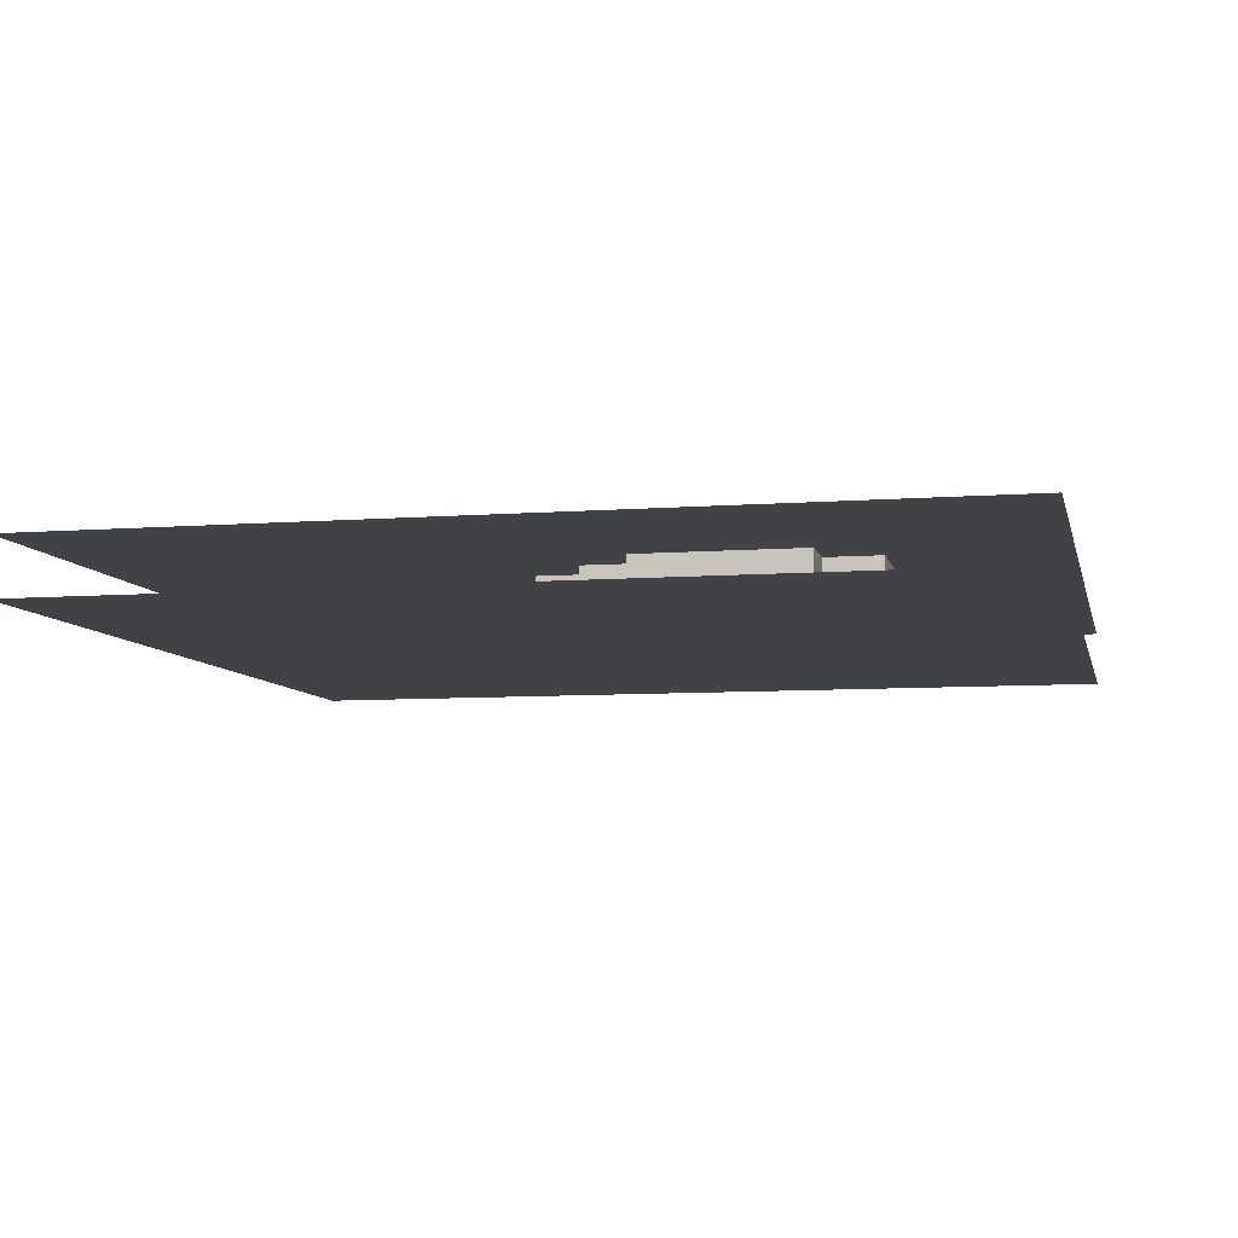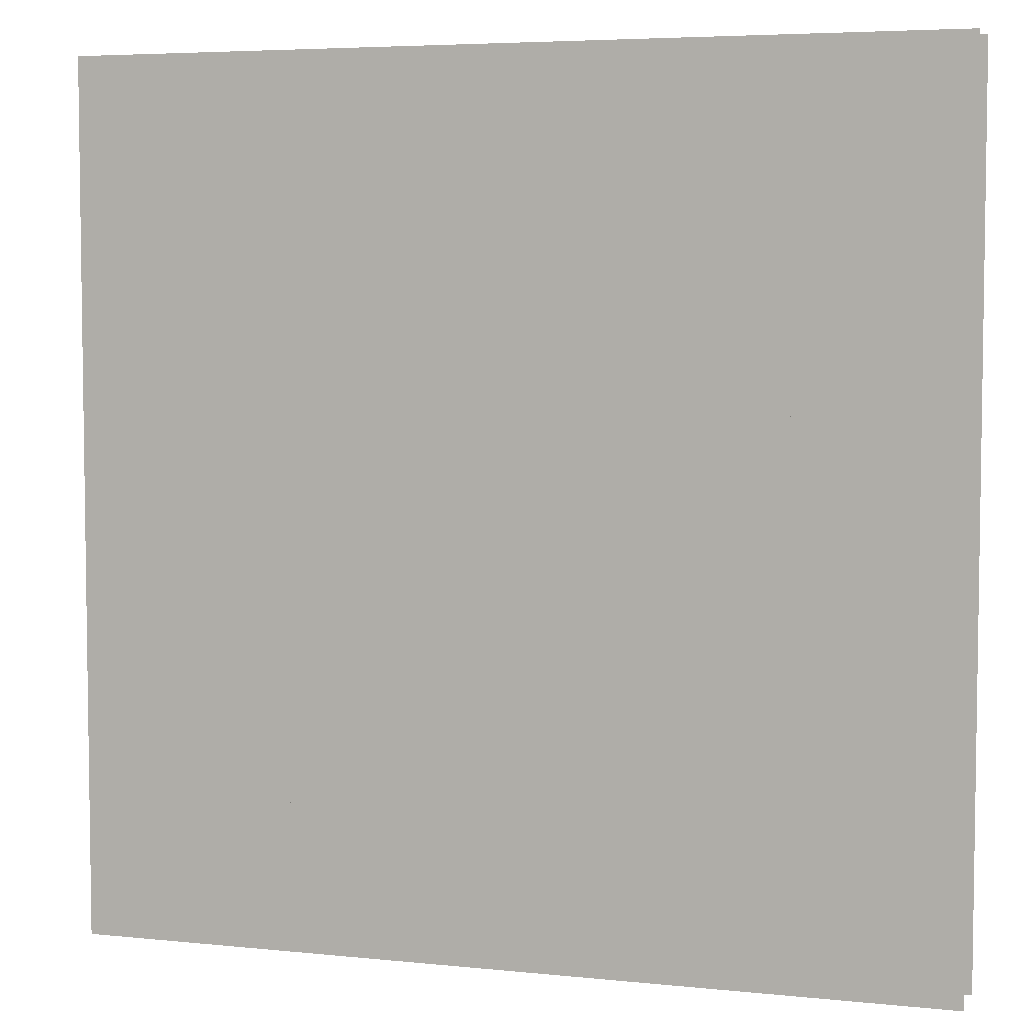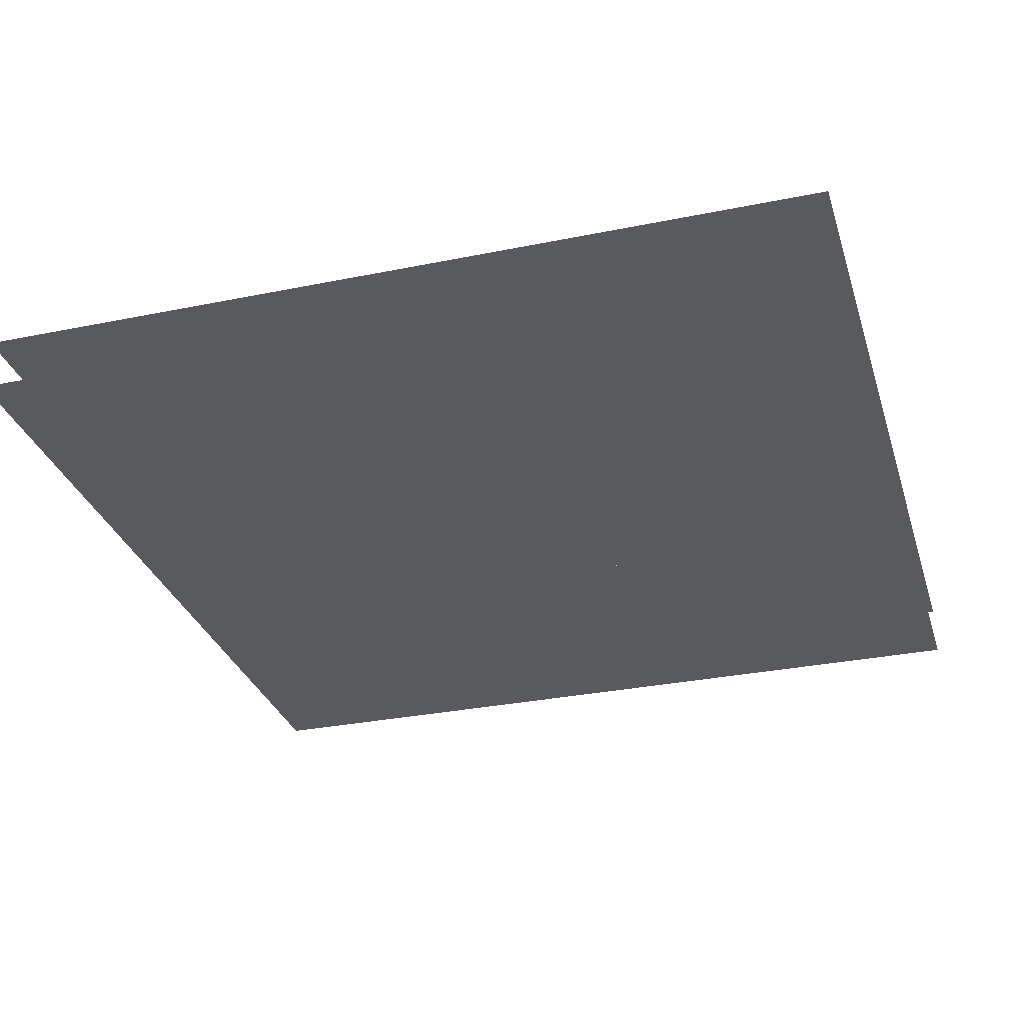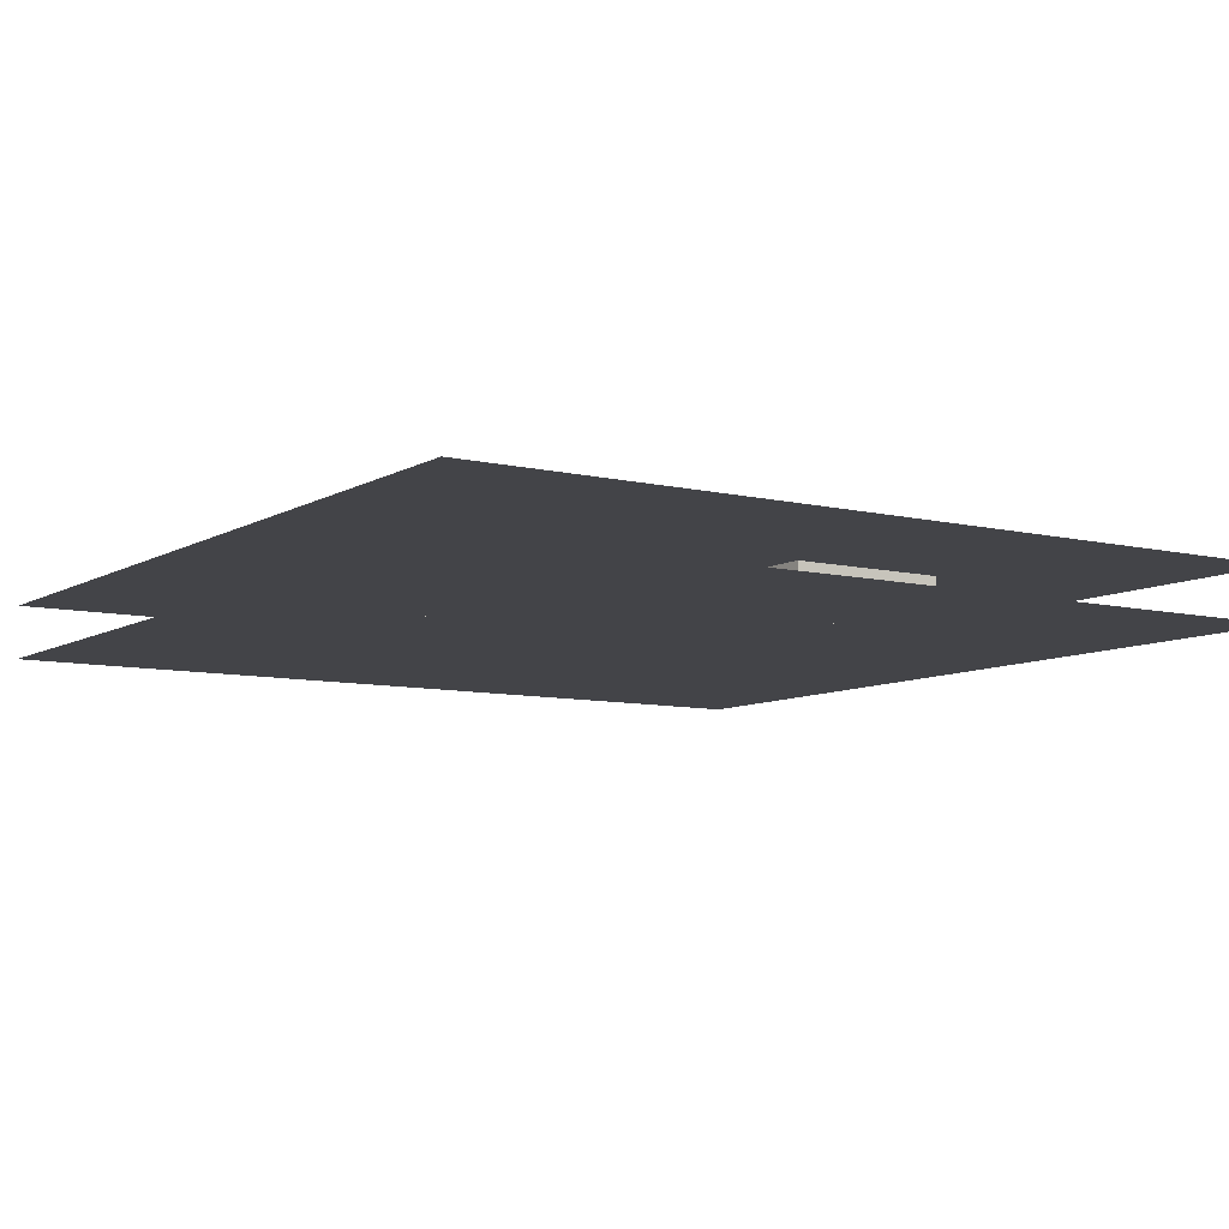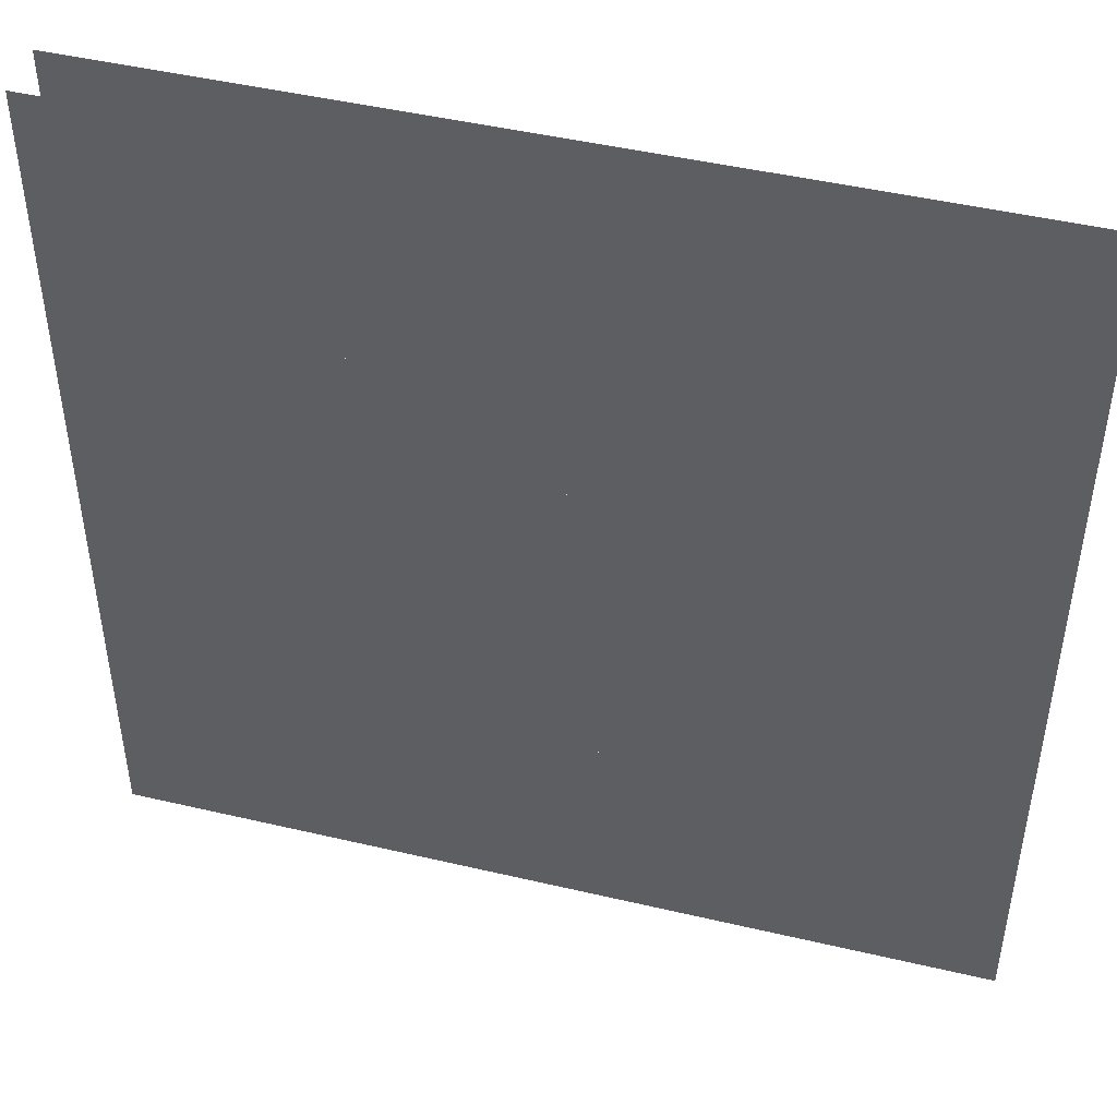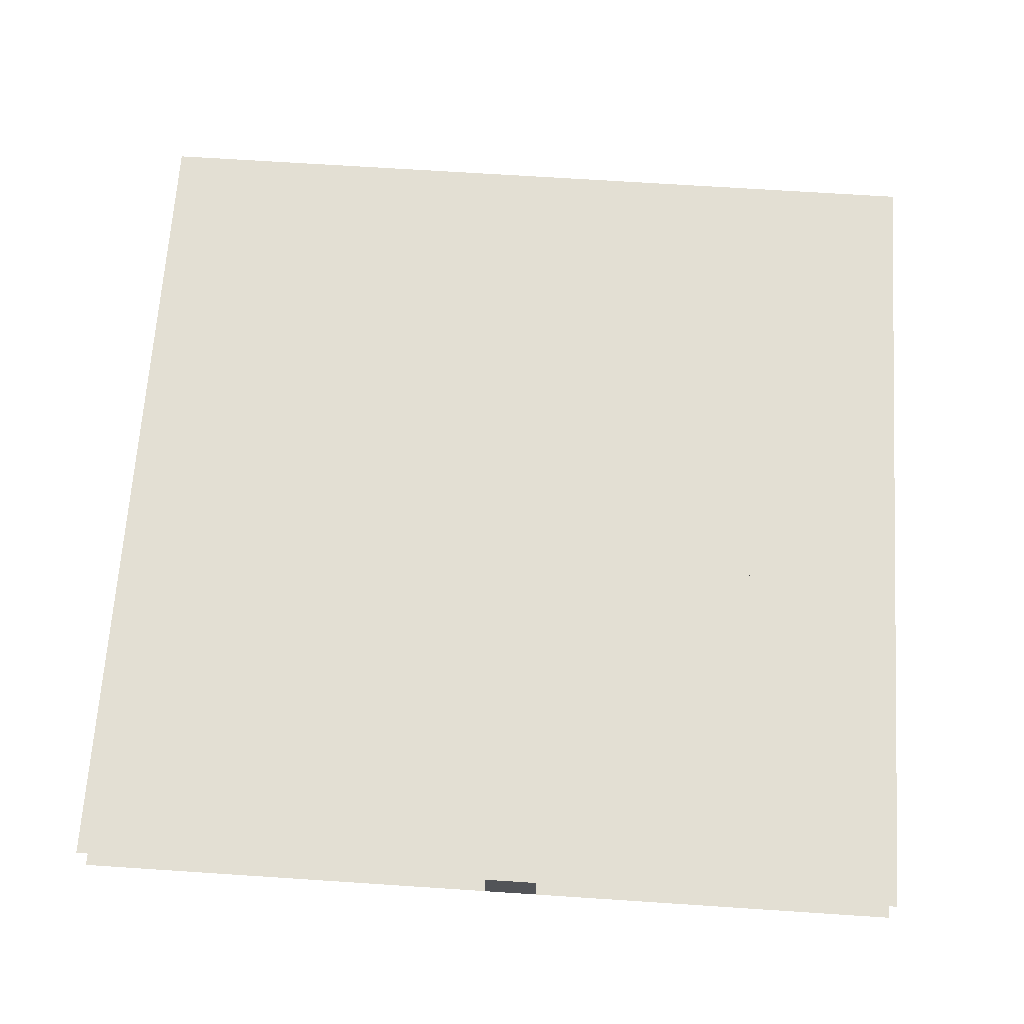
<metadata>
{"format":"obj","ext":"obj","renderer":"f3d","projection":"perspective","resolution":1024,"background":"white","views":[{"elev":-7.5,"azim":-167.6,"up":"+Z"},{"elev":5.2,"azim":-161.9,"up":"+Y"},{"elev":-30.8,"azim":106.3,"up":"+Z"},{"elev":-8.3,"azim":146.7,"up":"+Z"},{"elev":46.6,"azim":15.0,"up":"+Y"},{"elev":66.9,"azim":3.8,"up":"+Z"}]}
</metadata>
<code>
v 1 1 0.4688
v 1 0 0.4688
v 0 0 0.4688
v 0 1 0.4688
v 0 1 0.5312
v 0 0 0.5312
v 1 0 0.5312
v 1 1 0.5312
v 0.25 0.75 0.4688
v 0.25 0.75 0.5312
v 0.4375 0.75 0.5312
v 0.4375 0.75 0.4688
v 0.25 0.6875 0.4688
v 0.25 0.6875 0.5312
v 0.3125 0.6875 0.5312
v 0.3125 0.6875 0.4688
v 0.4375 0.6875 0.4688
v 0.4375 0.6875 0.5312
v 0.4375 0.5 0.5312
v 0.4375 0.5 0.4688
v 0.1875 0.6875 0.4688
v 0.1875 0.6875 0.5312
v 0.5 0.6875 0.5312
v 0.5 0.6875 0.4688
v 0.1875 0.375 0.4688
v 0.1875 0.375 0.5312
v 0.3125 0.375 0.5312
v 0.3125 0.375 0.4688
v 0.4375 0.625 0.5312
v 0.4375 0.625 0.4688
v 0.5 0.625 0.4688
v 0.5 0.625 0.5312
v 0.4375 0.25 0.4688
v 0.4375 0.25 0.5312
v 0.1875 0.5625 0.5312
v 0.1875 0.5625 0.4688
v 0.3125 0.5625 0.4688
v 0.3125 0.5625 0.5312
v 0.375 0.625 0.4688
v 0.375 0.625 0.5312
v 0.5625 0.625 0.5312
v 0.5625 0.625 0.4688
v 0.375 0.5625 0.4688
v 0.375 0.5625 0.5312
v 0.5 0 0.4688
v 0.5 0 0.5312
v 0.5625 0 0.5312
v 0.5625 0 0.4688
v 0.8125 0.5625 0.5312
v 0.8125 0.5625 0.4688
v 0.3125 0.5 0.4688
v 0.3125 0.5 0.5312
v 0.75 0.5625 0.4688
v 0.75 0.5 0.4688
v 0.75 0.5 0.5312
v 0.75 0.5625 0.5312
v 0.8125 0.25 0.5312
v 0.8125 0.25 0.4688
v 0.1875 0.5 0.4688
v 0.1875 0.5 0.5312
v 0.3125 0.4375 0.5312
v 0.3125 0.4375 0.4688
v 0.5 0.4375 0.4688
v 0.5 0.4375 0.5312
v 0.6875 0.5 0.4688
v 0.6875 0.375 0.4688
v 0.6875 0.375 0.5312
v 0.6875 0.5 0.5312
v 0.5625 0.4375 0.4688
v 0.5625 0.4375 0.5312
v 0.625 0.4375 0.5312
v 0.625 0.4375 0.4688
v 0.625 0.375 0.5312
v 0.625 0.375 0.4688
v 0.4375 0.375 0.4688
v 0.4375 0.375 0.5312
v 0.75 0.25 0.5312
v 0.75 0.125 0.5312
v 0.75 0.125 0.4688
v 0.75 0.25 0.4688
v 0.6875 0.125 0.5312
v 0.6875 0.125 0.4688
v 0.5625 0.0625 0.5312
v 0.5625 0.0625 0.4688
v 0.6875 0.0625 0.4688
v 0.6875 0.0625 0.5312
f 1 2 3 4
f 5 6 7 8
f 9 10 11 12
f 9 13 14 10
f 15 16 17 18
f 11 19 20 12
f 21 22 23 24
f 21 25 26 22
f 15 27 28 16
f 29 30 31 32
f 17 33 34 18
f 23 32 31 24
f 35 36 37 38
f 39 40 41 42
f 39 43 44 40
f 31 45 46 32
f 41 47 48 42
f 37 38 49 50
f 37 51 52 38
f 53 54 55 56
f 49 57 58 50
f 59 60 55 54
f 61 62 63 64
f 65 66 67 68
f 26 25 28 27
f 69 70 71 72
f 71 73 74 72
f 75 76 67 66
f 34 33 58 57
f 77 78 79 80
f 81 82 79 78
f 83 84 85 86
f 81 86 85 82
f 46 45 48 47

</code>
